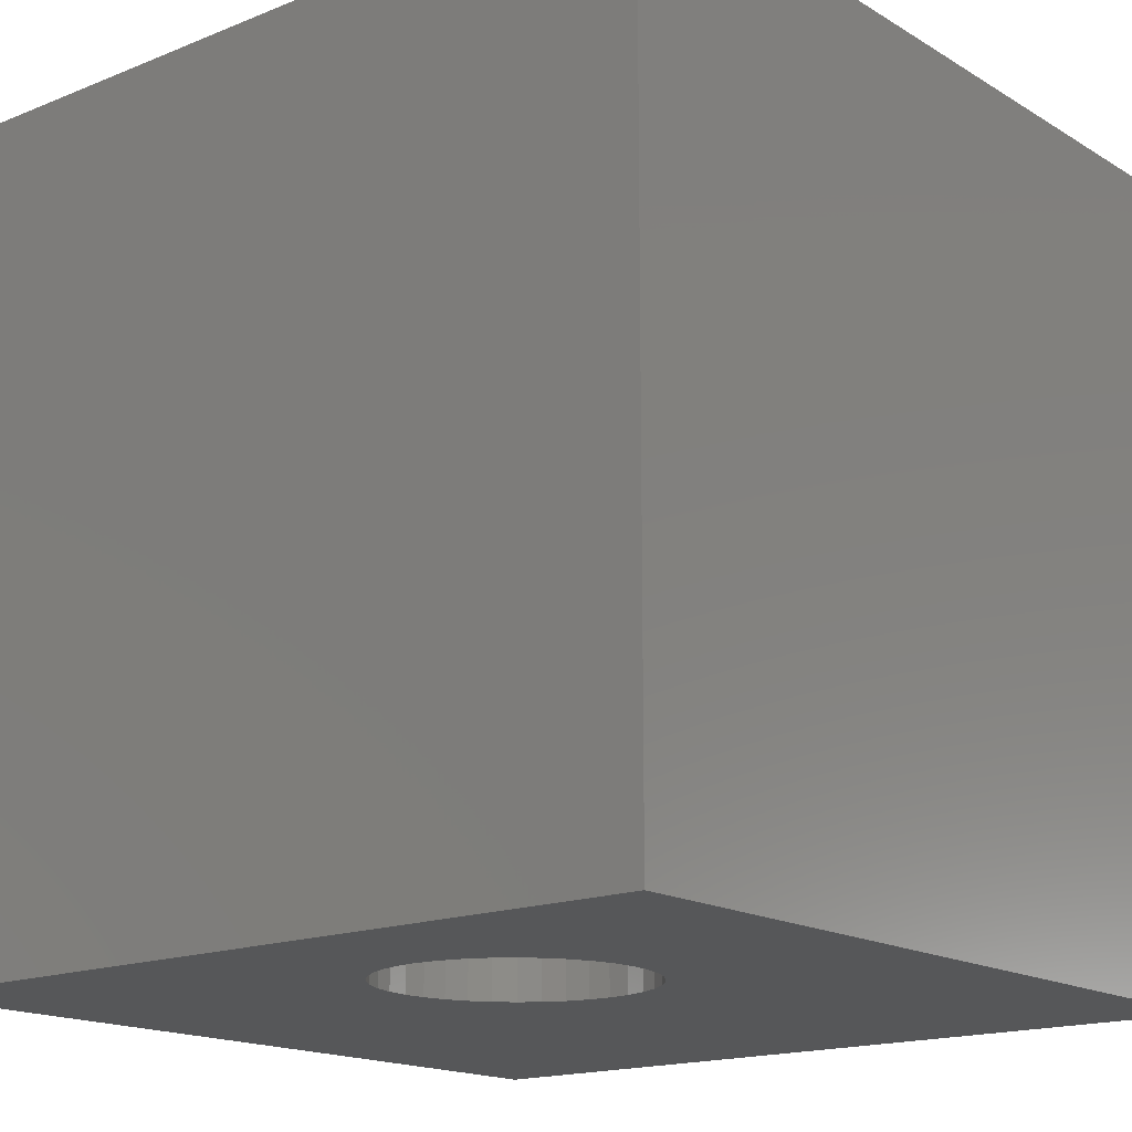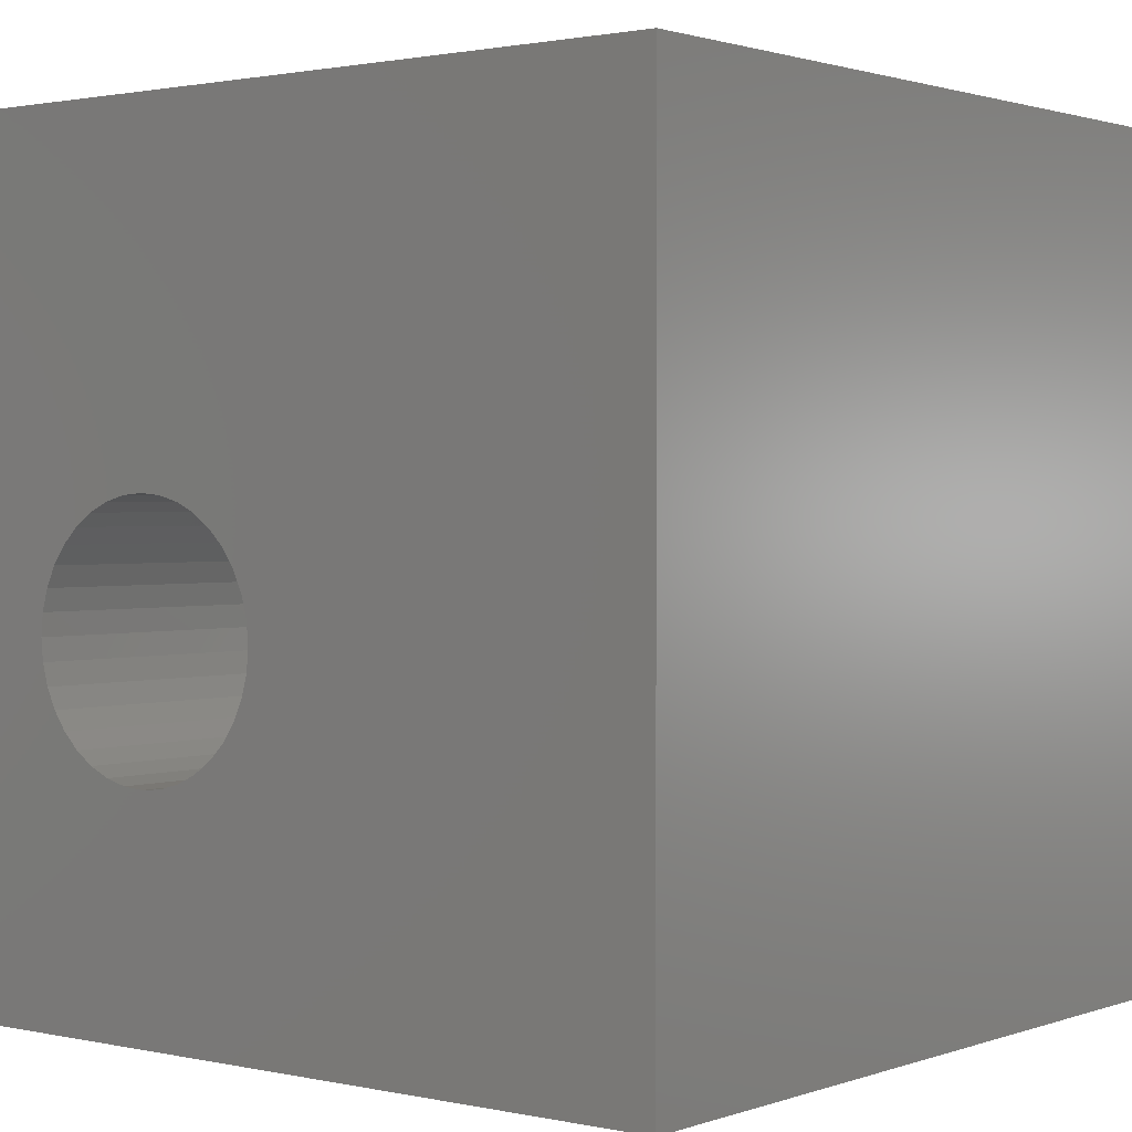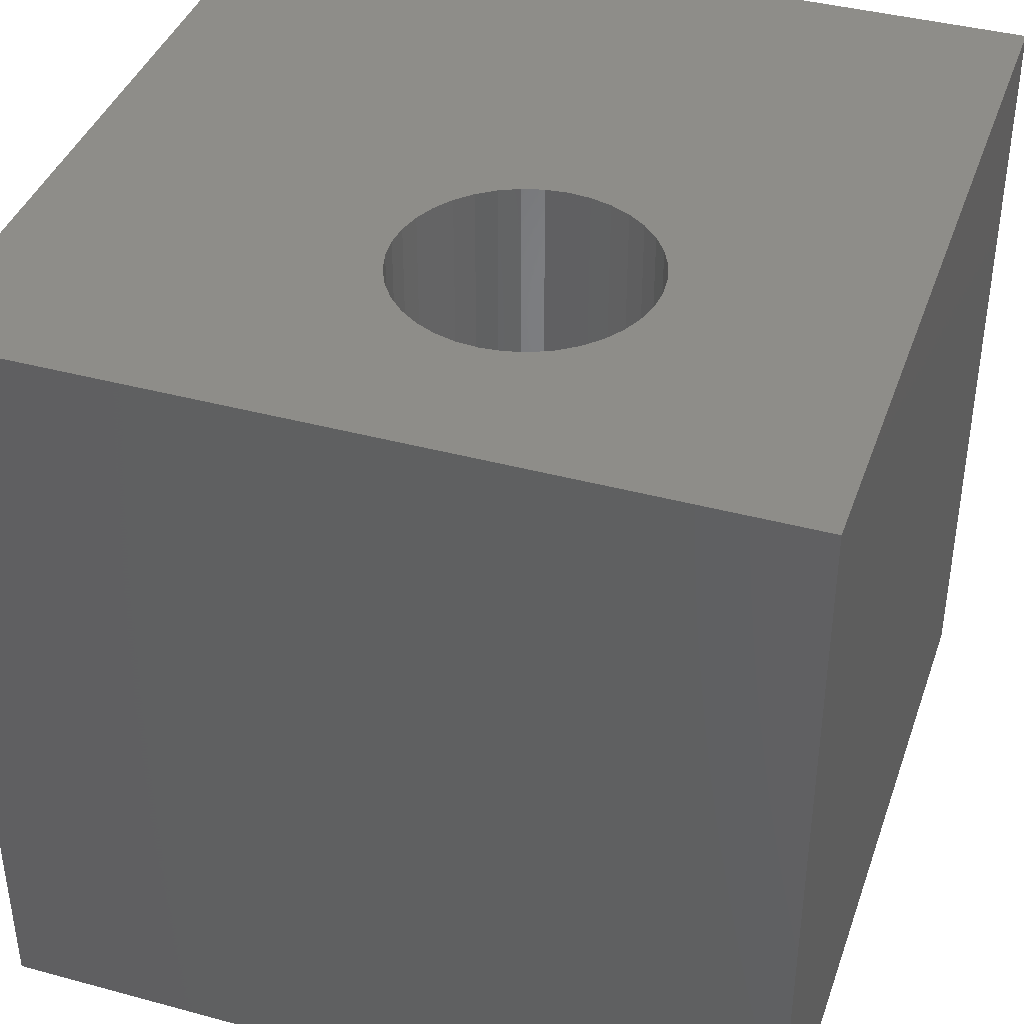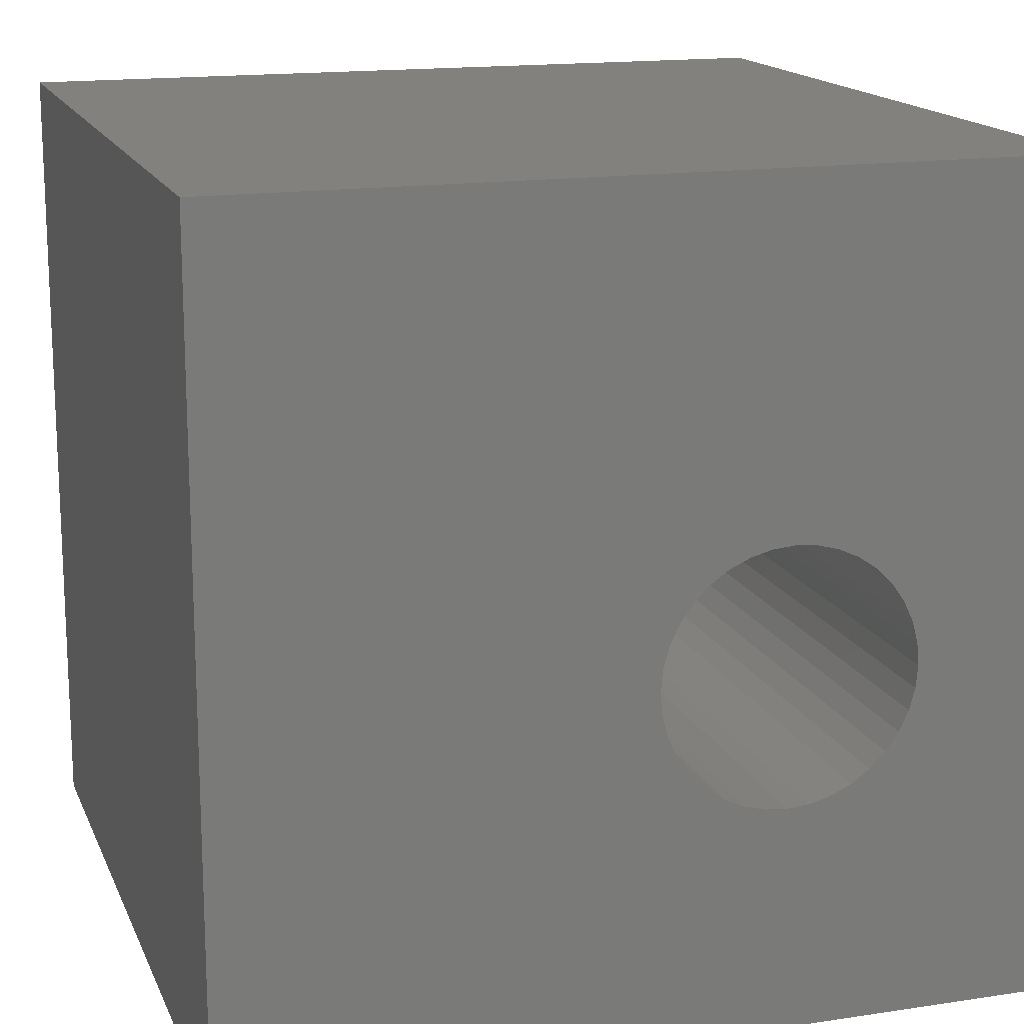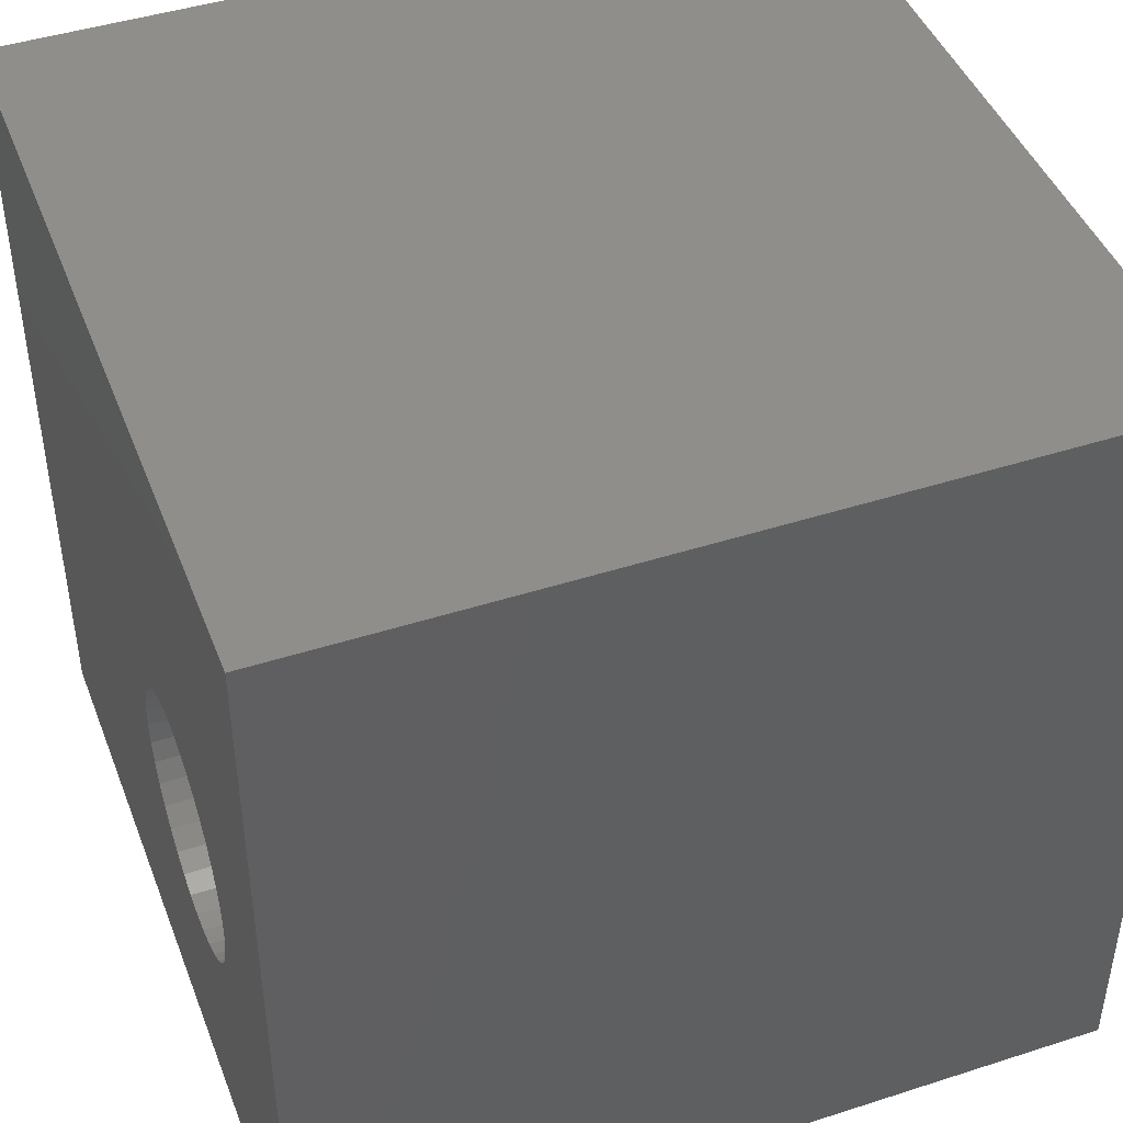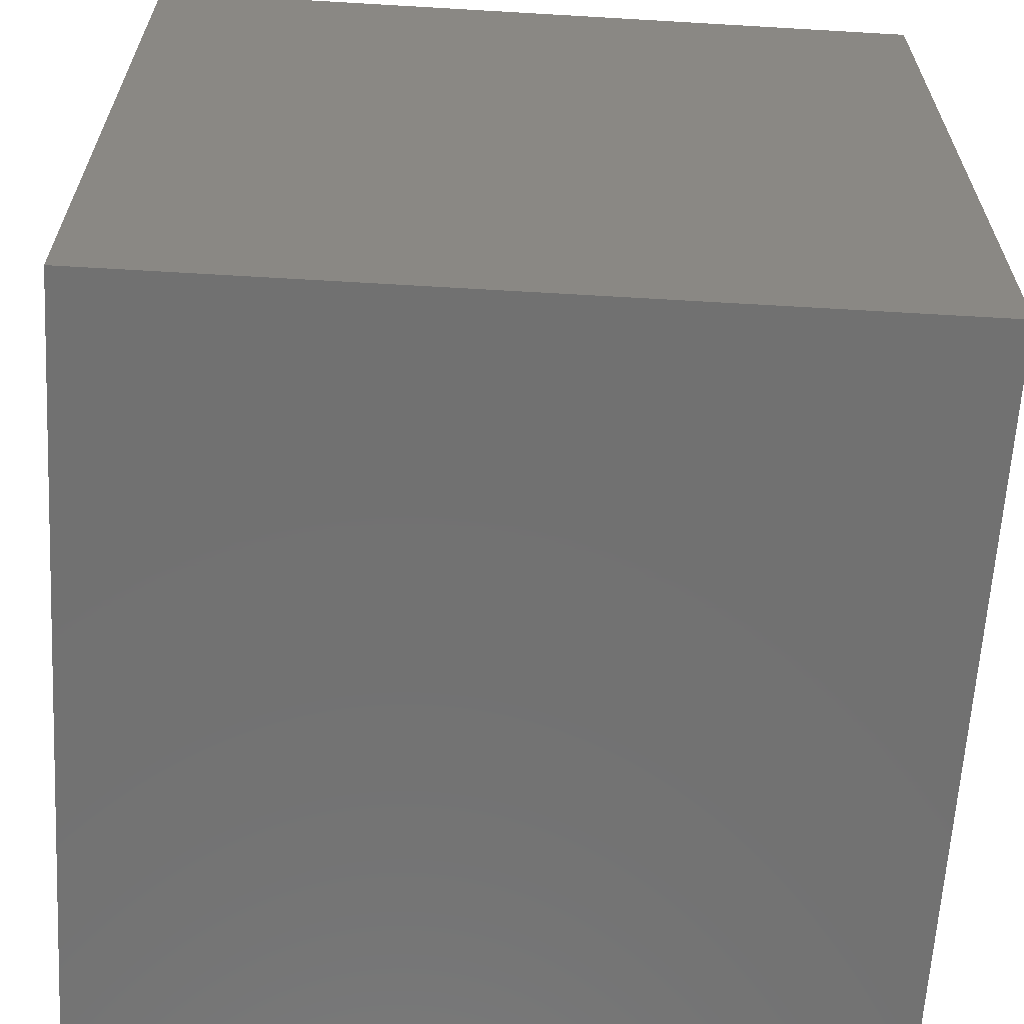
<metadata>
{"format":"stl","ext":"stl","renderer":"f3d","projection":"perspective","resolution":1024,"background":"white","views":[{"elev":-16.5,"azim":-50.5,"up":"+Z"},{"elev":1.4,"azim":38.4,"up":"+Y"},{"elev":39.9,"azim":-71.5,"up":"+Z"},{"elev":15.9,"azim":162.5,"up":"+Y"},{"elev":44.7,"azim":-110.5,"up":"+Y"},{"elev":-63.3,"azim":86.6,"up":"+Y"}]}
</metadata>
<code>
# stl→obj: 80 verts, 160 faces
v 0 10 10
v 0 10 0
v 0 0 10
v 0 0 0
v 3.842 5.738 10
v 4.088 5.624 10
v 10 10 10
v 4.771 3.748 10
v 4.656 3.503 10
v 10 0 10
v 4.841 4.009 10
v 4.309 5.469 10
v 4.501 5.277 10
v 4.656 5.056 10
v 4.501 3.281 10
v 4.309 3.09 10
v 4.088 2.934 10
v 4.771 4.81 10
v 4.841 4.549 10
v 4.864 4.279 10
v 3.842 2.82 10
v 3.581 2.75 10
v 3.311 2.726 10
v 3.042 2.75 10
v 2.78 2.82 10
v 2.535 2.934 10
v 2.313 3.09 10
v 2.313 5.469 10
v 2.535 5.624 10
v 2.78 5.738 10
v 2.122 3.281 10
v 1.966 3.503 10
v 1.852 3.748 10
v 3.042 5.809 10
v 3.311 5.832 10
v 3.581 5.809 10
v 1.852 4.81 10
v 1.966 5.056 10
v 2.122 5.277 10
v 1.782 4.009 10
v 1.758 4.279 10
v 1.782 4.549 10
v 10 10 0
v 10 0 0
v 4.771 4.81 0
v 4.656 5.056 0
v 4.309 3.09 0
v 4.501 3.281 0
v 4.656 3.503 0
v 4.771 3.748 0
v 3.311 2.726 0
v 3.581 2.75 0
v 3.842 2.82 0
v 4.088 2.934 0
v 4.501 5.277 0
v 4.309 5.469 0
v 4.088 5.624 0
v 3.842 5.738 0
v 3.581 5.809 0
v 3.311 5.832 0
v 3.042 5.809 0
v 1.852 3.748 0
v 1.966 3.503 0
v 4.841 4.009 0
v 4.864 4.279 0
v 4.841 4.549 0
v 2.78 5.738 0
v 2.535 5.624 0
v 2.313 5.469 0
v 2.122 5.277 0
v 1.966 5.056 0
v 1.852 4.81 0
v 1.782 4.549 0
v 1.758 4.279 0
v 1.782 4.009 0
v 2.122 3.281 0
v 2.313 3.09 0
v 2.535 2.934 0
v 2.78 2.82 0
v 3.042 2.75 0
f 1 2 3
f 3 2 4
f 5 6 7
f 8 9 10
f 8 10 11
f 6 12 7
f 7 12 13
f 7 13 14
f 9 15 10
f 10 15 16
f 10 16 17
f 14 18 7
f 7 18 19
f 7 19 10
f 10 19 20
f 10 20 11
f 17 21 10
f 10 21 22
f 10 22 3
f 3 22 23
f 3 23 24
f 24 25 3
f 3 25 26
f 3 26 27
f 28 29 1
f 1 29 30
f 27 31 3
f 3 31 32
f 3 32 33
f 30 34 1
f 1 34 35
f 1 35 7
f 7 35 36
f 7 36 5
f 37 38 1
f 1 38 39
f 1 39 28
f 33 40 3
f 3 40 41
f 3 41 1
f 1 41 42
f 1 42 37
f 43 7 44
f 44 7 10
f 45 46 43
f 47 48 44
f 44 48 49
f 44 49 50
f 4 51 44
f 44 51 52
f 52 53 44
f 44 53 54
f 44 54 47
f 46 55 43
f 43 55 56
f 43 56 57
f 57 58 43
f 43 58 59
f 43 59 2
f 2 59 60
f 2 60 61
f 62 63 4
f 50 64 44
f 44 64 65
f 44 65 43
f 43 65 66
f 43 66 45
f 61 67 2
f 2 67 68
f 2 68 69
f 69 70 2
f 2 70 71
f 2 71 72
f 72 73 2
f 2 73 74
f 2 74 4
f 4 74 75
f 4 75 62
f 63 76 4
f 4 76 77
f 4 77 78
f 78 79 4
f 4 79 80
f 4 80 51
f 7 43 1
f 1 43 2
f 44 10 4
f 4 10 3
f 64 20 65
f 65 20 19
f 65 19 66
f 66 19 18
f 66 18 45
f 45 18 14
f 45 14 46
f 46 14 13
f 46 13 55
f 55 13 12
f 55 12 56
f 56 12 6
f 56 6 57
f 57 6 5
f 57 5 58
f 58 5 36
f 58 36 59
f 59 36 35
f 59 35 60
f 60 35 34
f 60 34 61
f 61 34 30
f 61 30 67
f 67 30 29
f 67 29 68
f 68 29 28
f 68 28 69
f 69 28 39
f 69 39 70
f 70 39 38
f 70 38 71
f 71 38 37
f 71 37 72
f 72 37 42
f 72 42 73
f 73 42 41
f 73 41 74
f 74 41 40
f 74 40 75
f 75 40 33
f 75 33 62
f 62 33 32
f 62 32 63
f 63 32 31
f 63 31 76
f 76 31 27
f 76 27 77
f 77 27 26
f 77 26 78
f 78 26 25
f 78 25 79
f 79 25 24
f 79 24 80
f 80 24 23
f 80 23 51
f 51 23 22
f 51 22 52
f 52 22 21
f 52 21 53
f 53 21 17
f 53 17 54
f 54 17 16
f 54 16 47
f 47 16 15
f 47 15 48
f 48 15 9
f 48 9 49
f 49 9 8
f 49 8 50
f 50 8 11
f 50 11 64
f 64 11 20

</code>
